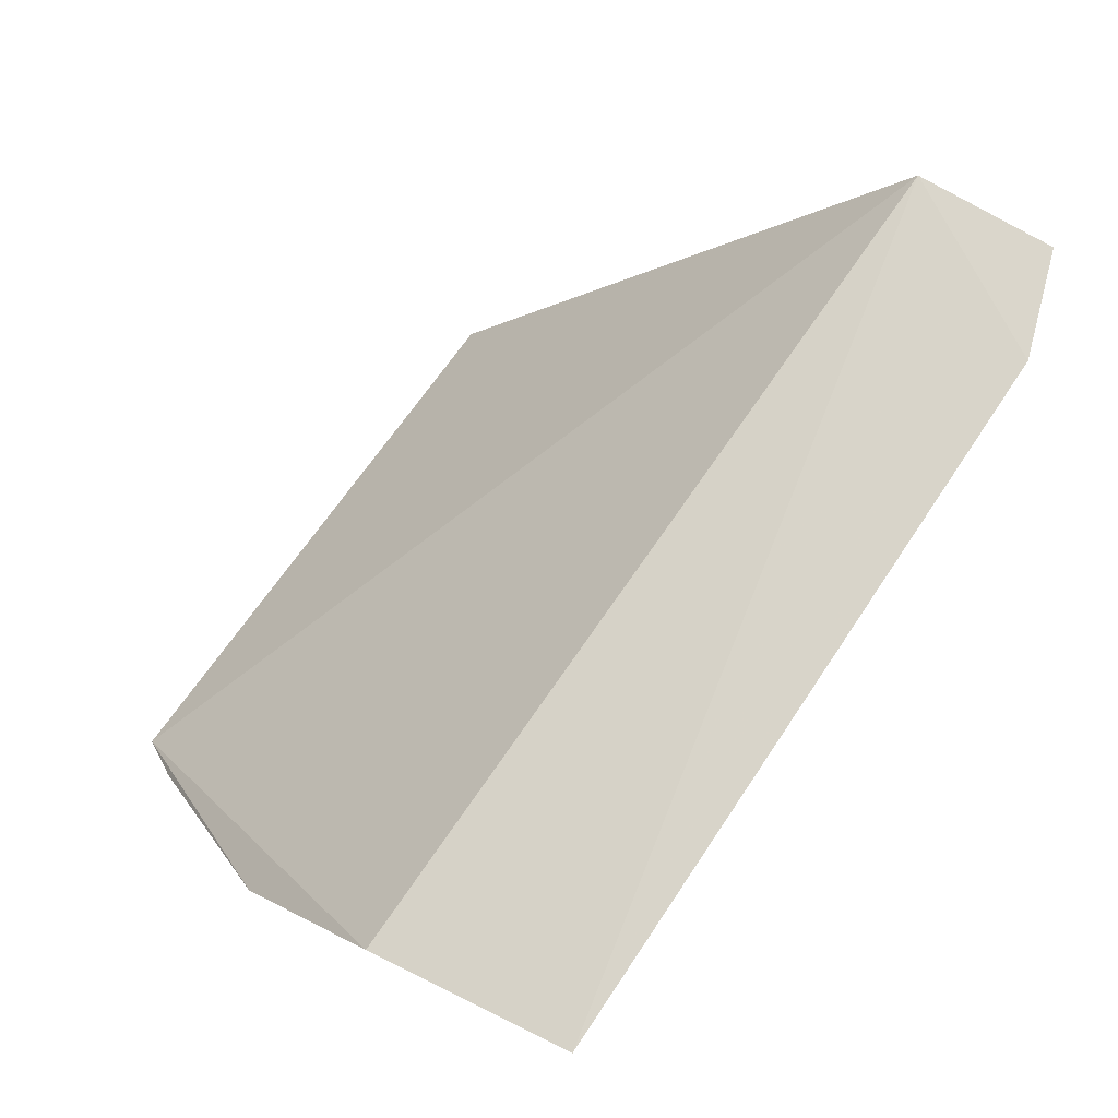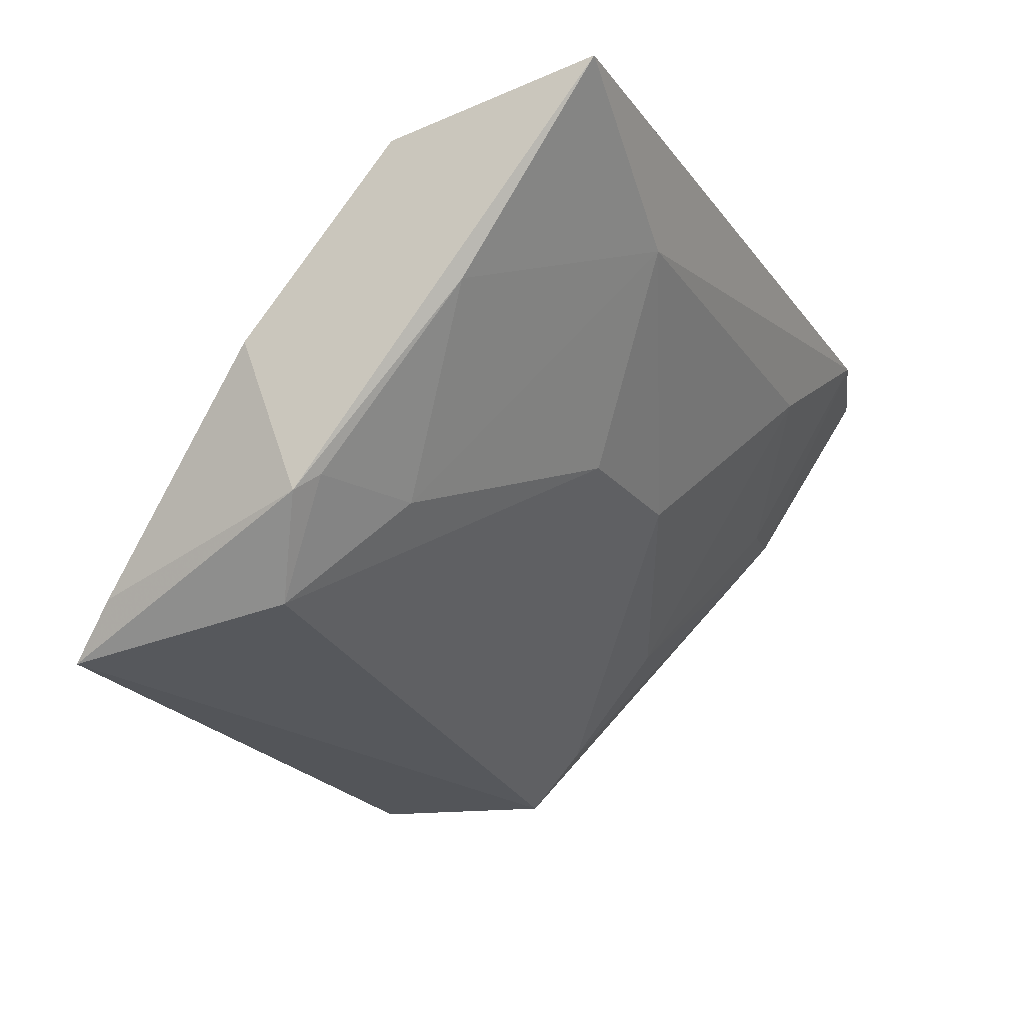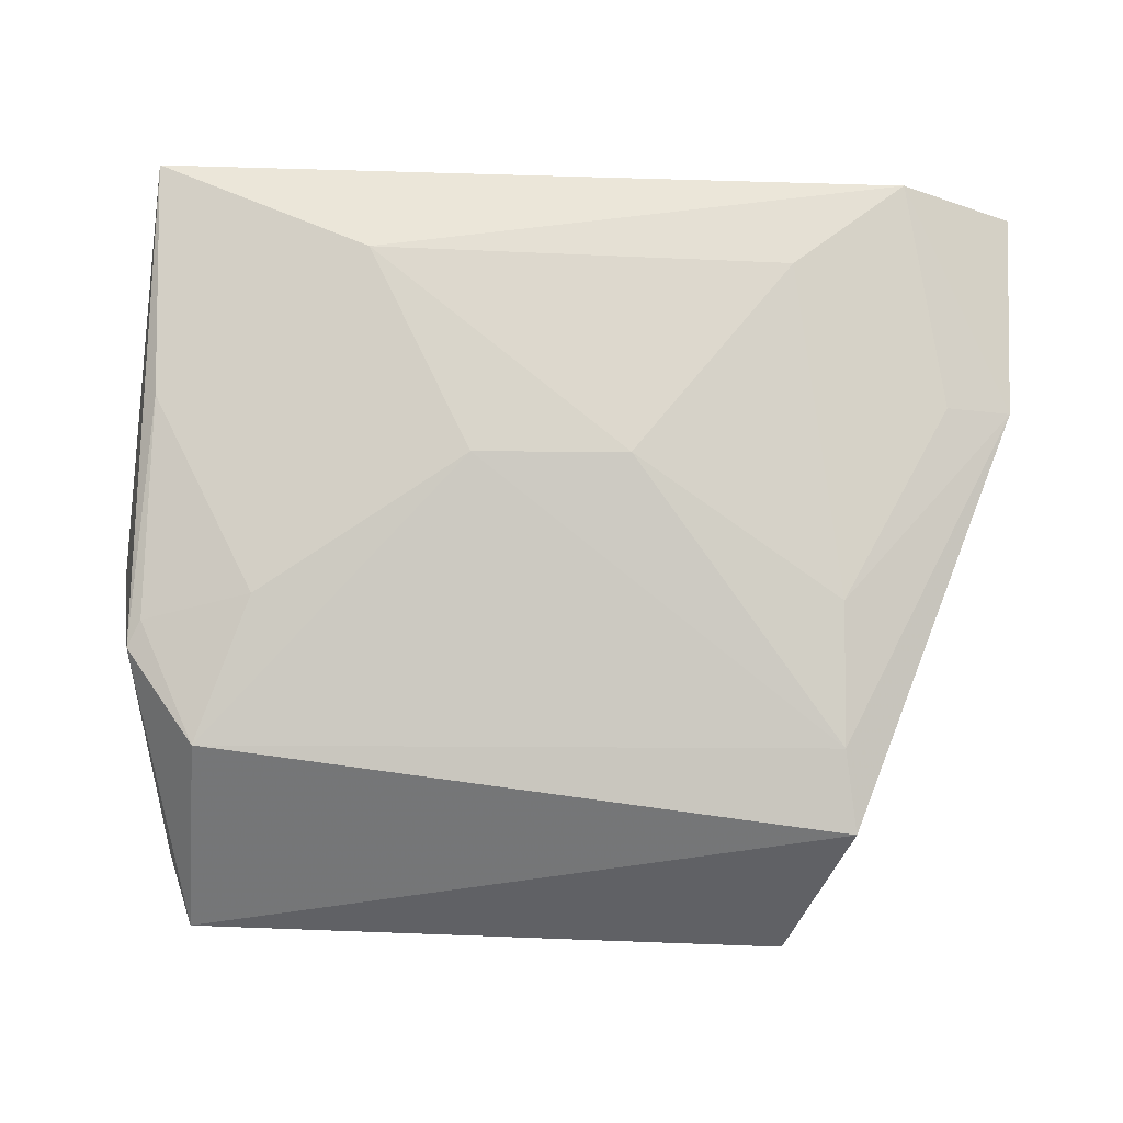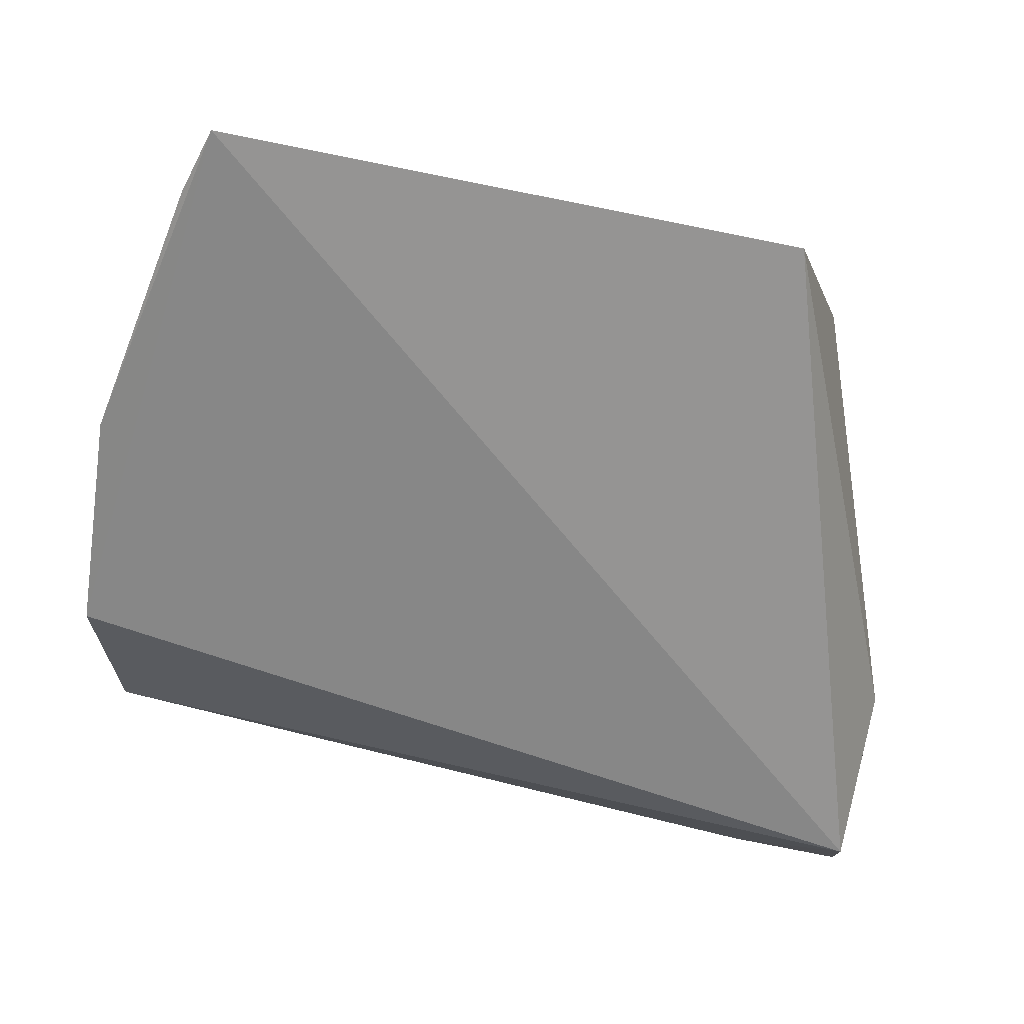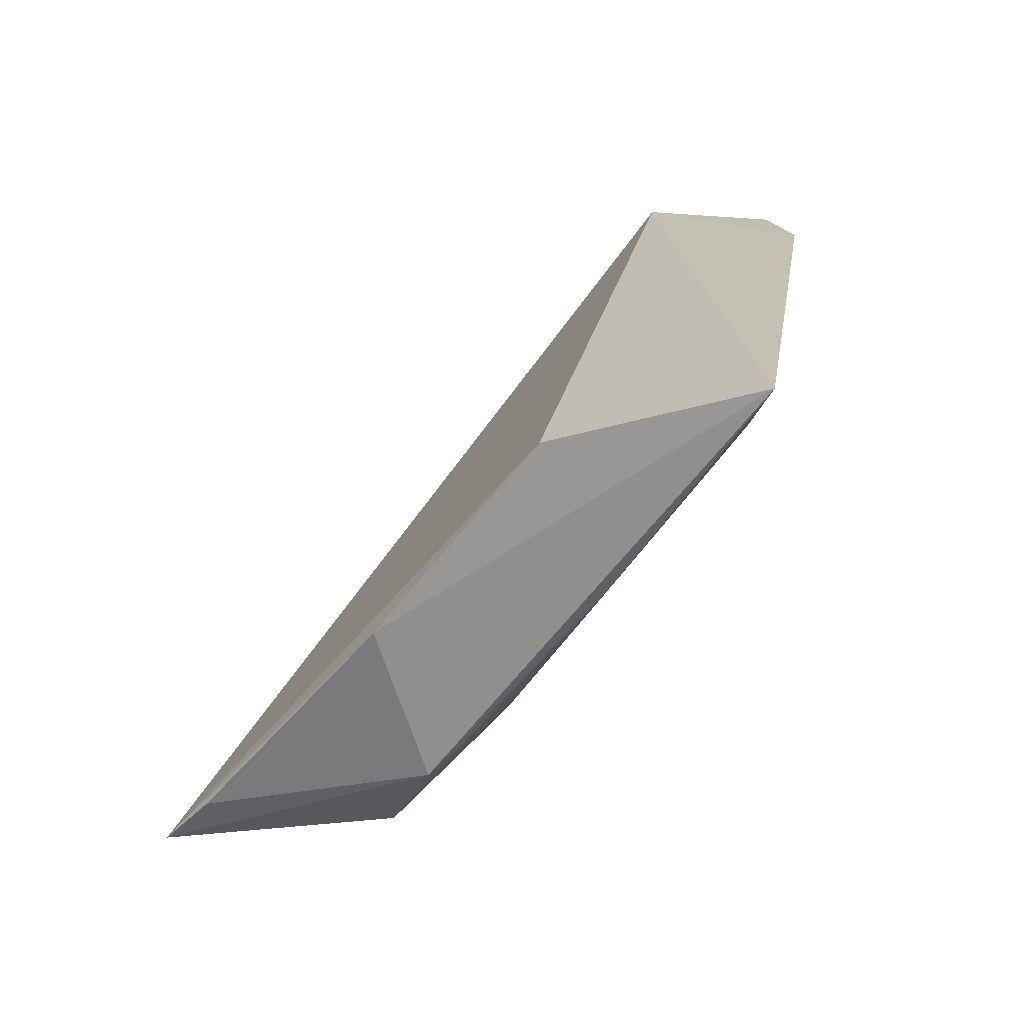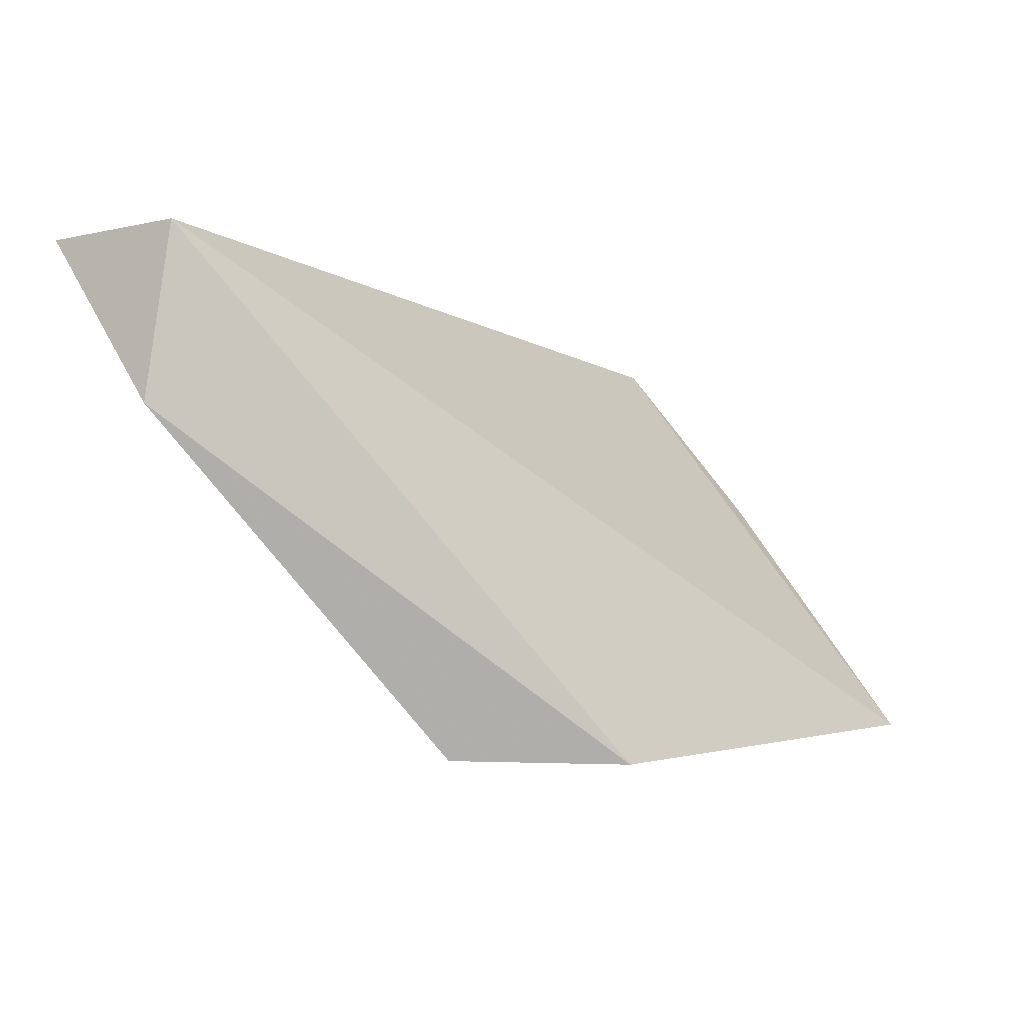
<metadata>
{"format":"obj","ext":"obj","renderer":"f3d","projection":"perspective","resolution":1024,"background":"white","views":[{"elev":74.3,"azim":-56.6,"up":"+Z"},{"elev":-21.6,"azim":-64.0,"up":"+Z"},{"elev":-49.0,"azim":-2.3,"up":"+Z"},{"elev":76.4,"azim":13.6,"up":"+Y"},{"elev":17.9,"azim":-81.9,"up":"+Z"},{"elev":-4.3,"azim":122.1,"up":"+Z"}]}
</metadata>
<code>
v 0.03578 -0.09785 0.06023
v 0.03661 -0.1091 0.05962
v 0.02411 -0.08013 0.01911
v -0.02712 -0.06549 0.02089
v -0.03126 -0.1114 0.05992
v 0.01976 -0.06702 0.01899
v 0.03637 -0.09982 0.04613
v 0.02786 -0.112 0.05975
v -0.03306 -0.09554 0.05596
v -0.02614 -0.08343 0.02336
v 0.02286 -0.09238 0.03188
v -0.03162 -0.08723 0.02979
v 0.02308 -0.08495 0.02346
v 0.03117 -0.1008 0.04536
v 0.006333 -0.1005 0.03899
v -0.03365 -0.08376 0.04157
v -0.03041 -0.1002 0.04458
v 0.01881 -0.1089 0.05281
v -0.005883 -0.1002 0.03884
v -0.02896 -0.06941 0.02496
v -0.0306 -0.08894 0.03112
v -0.01425 -0.1092 0.0526
v -0.0221 -0.09175 0.03142
f 6 3 4
f 6 4 1
f 7 1 2
f 7 6 1
f 7 3 6
f 8 2 1
f 8 1 5
f 8 7 2
f 9 5 1
f 9 1 4
f 10 4 3
f 12 4 10
f 13 3 7
f 13 7 11
f 13 10 3
f 14 11 7
f 14 7 8
f 15 13 11
f 16 9 4
f 16 12 5
f 16 5 9
f 17 5 12
f 18 14 8
f 18 11 14
f 18 15 11
f 19 10 13
f 19 13 15
f 20 16 4
f 20 4 12
f 20 12 16
f 21 17 12
f 21 12 10
f 22 18 8
f 22 8 5
f 22 5 17
f 22 19 15
f 22 15 18
f 23 10 19
f 23 21 10
f 23 17 21
f 23 22 17
f 23 19 22

</code>
